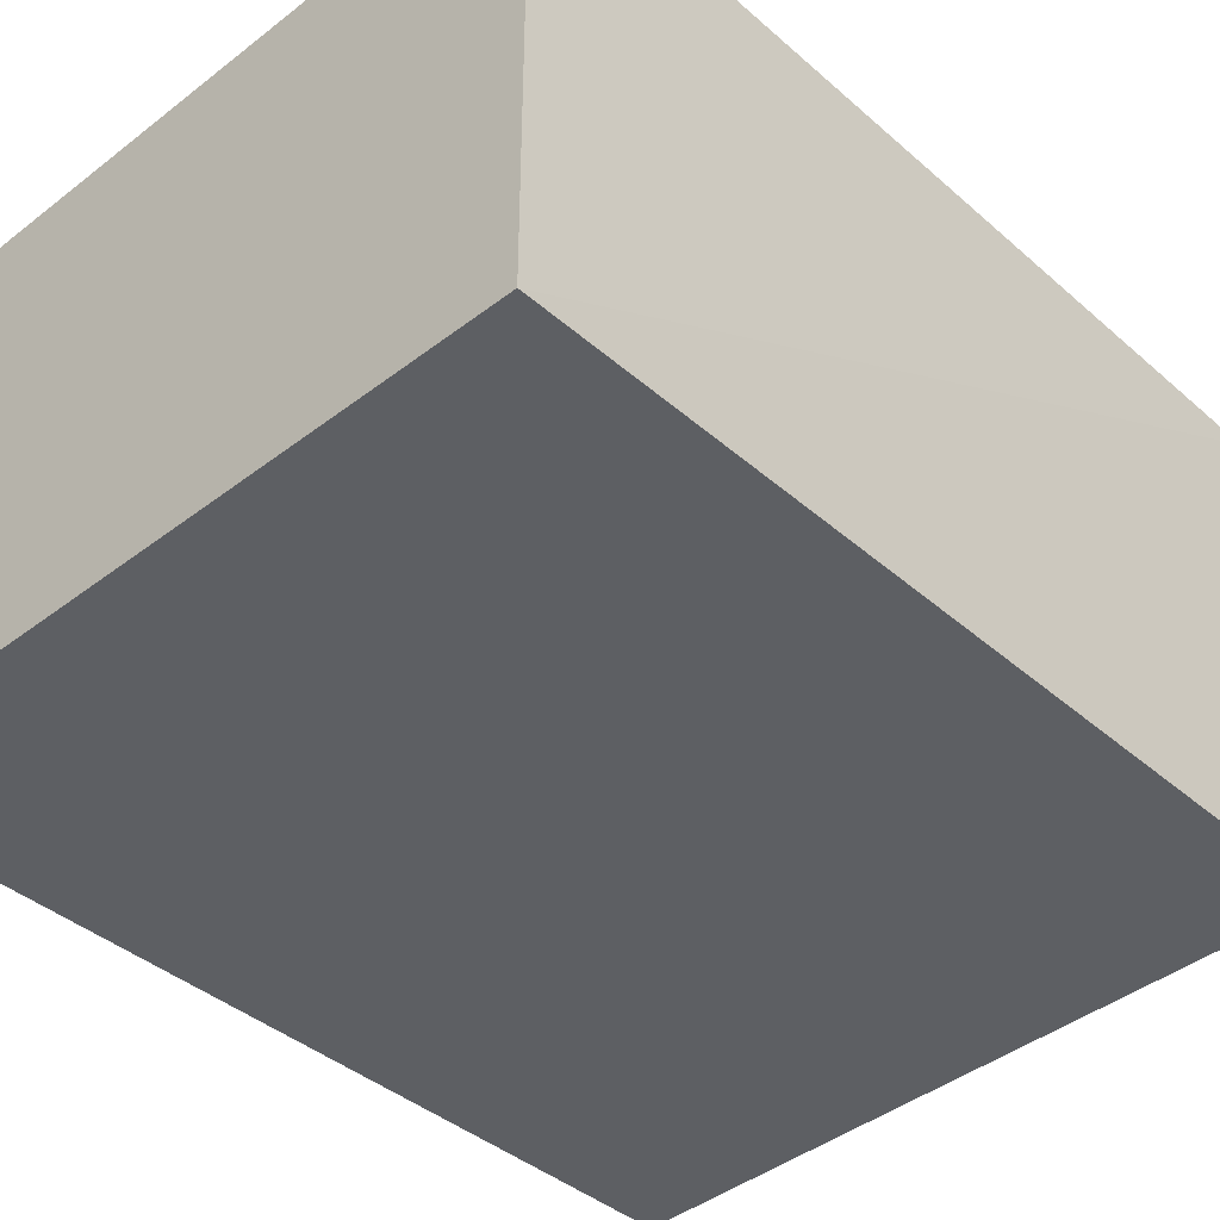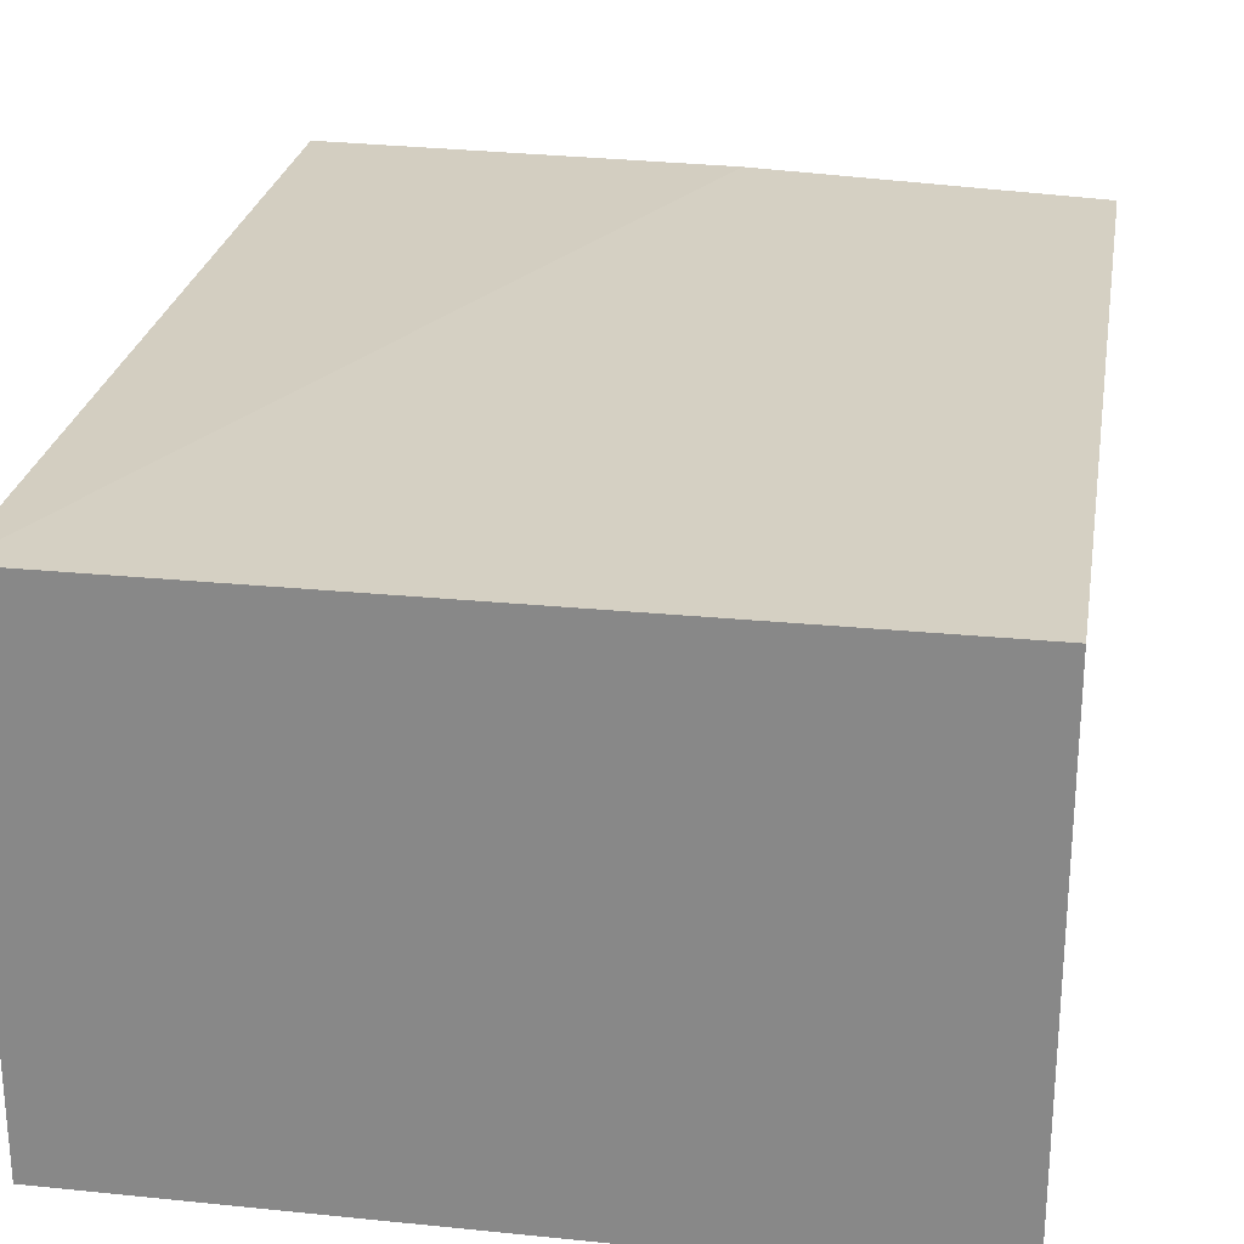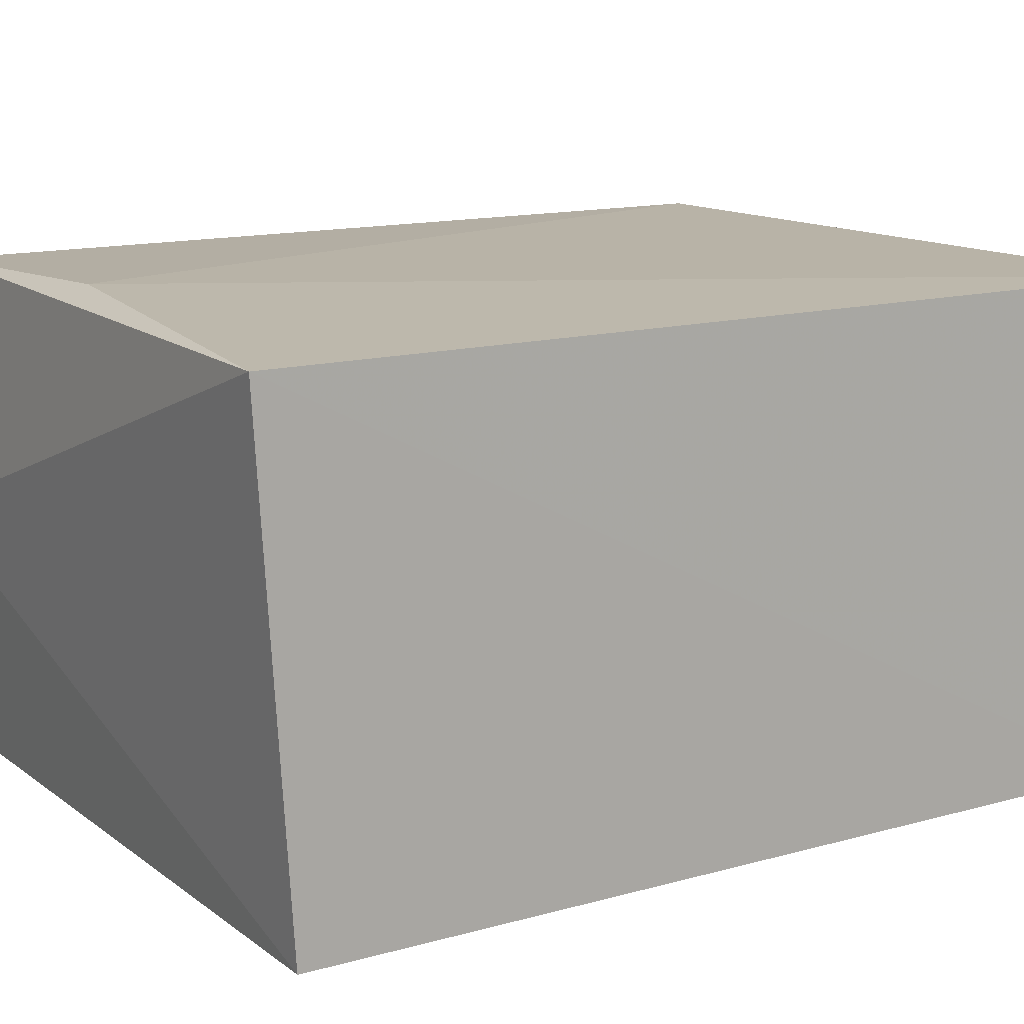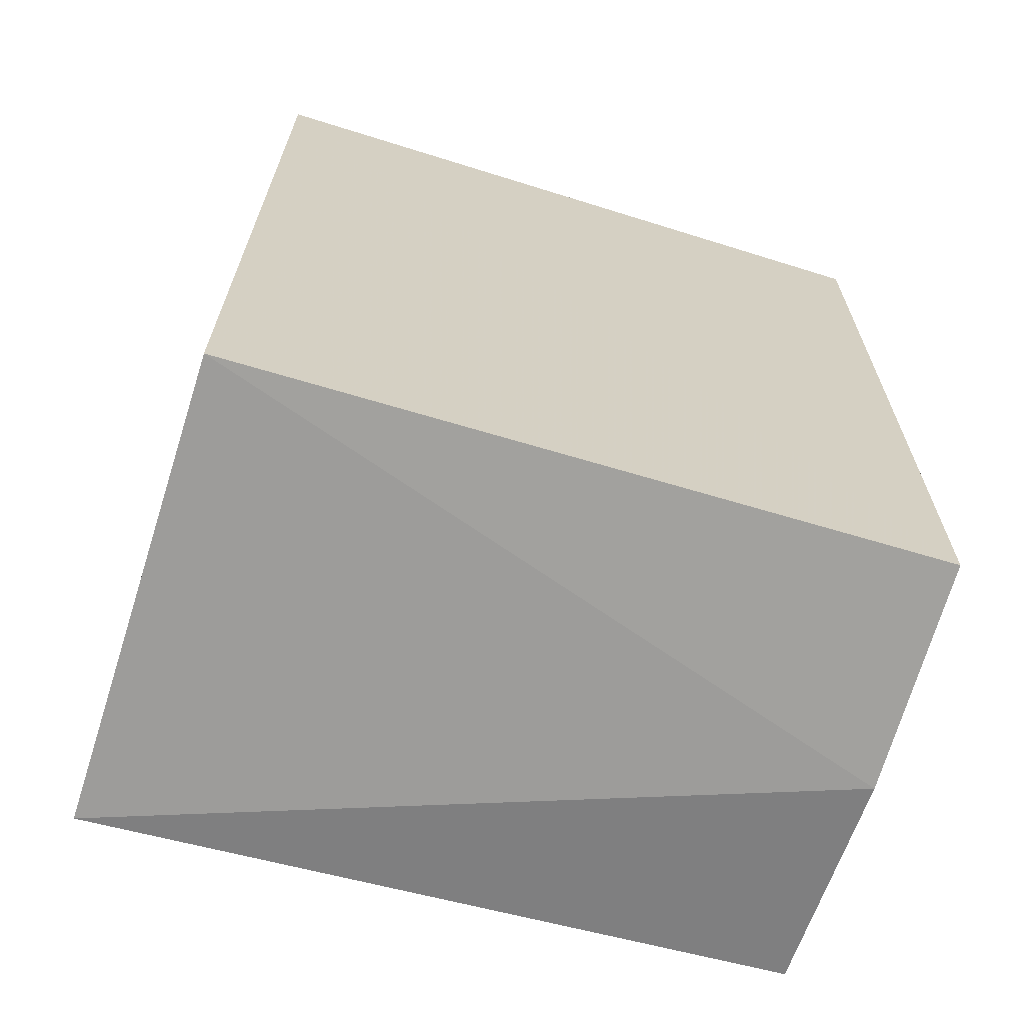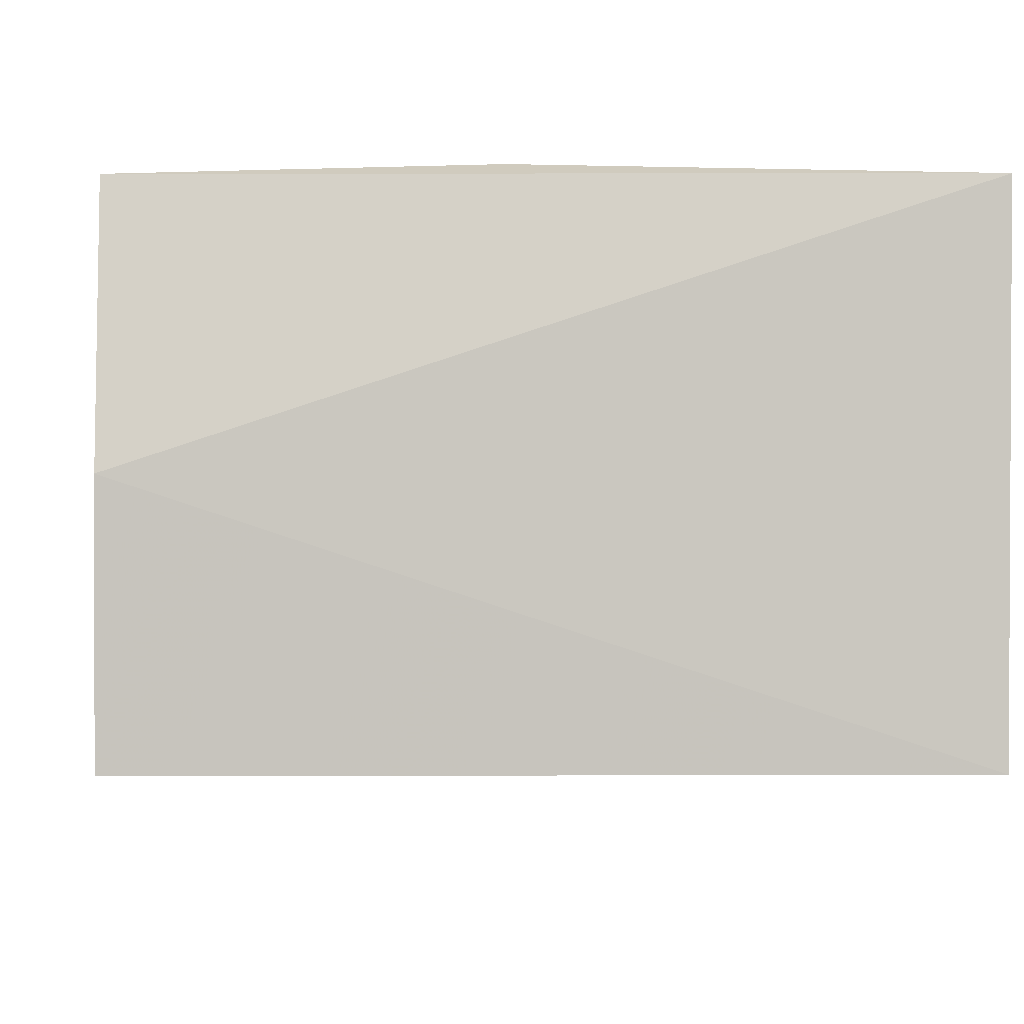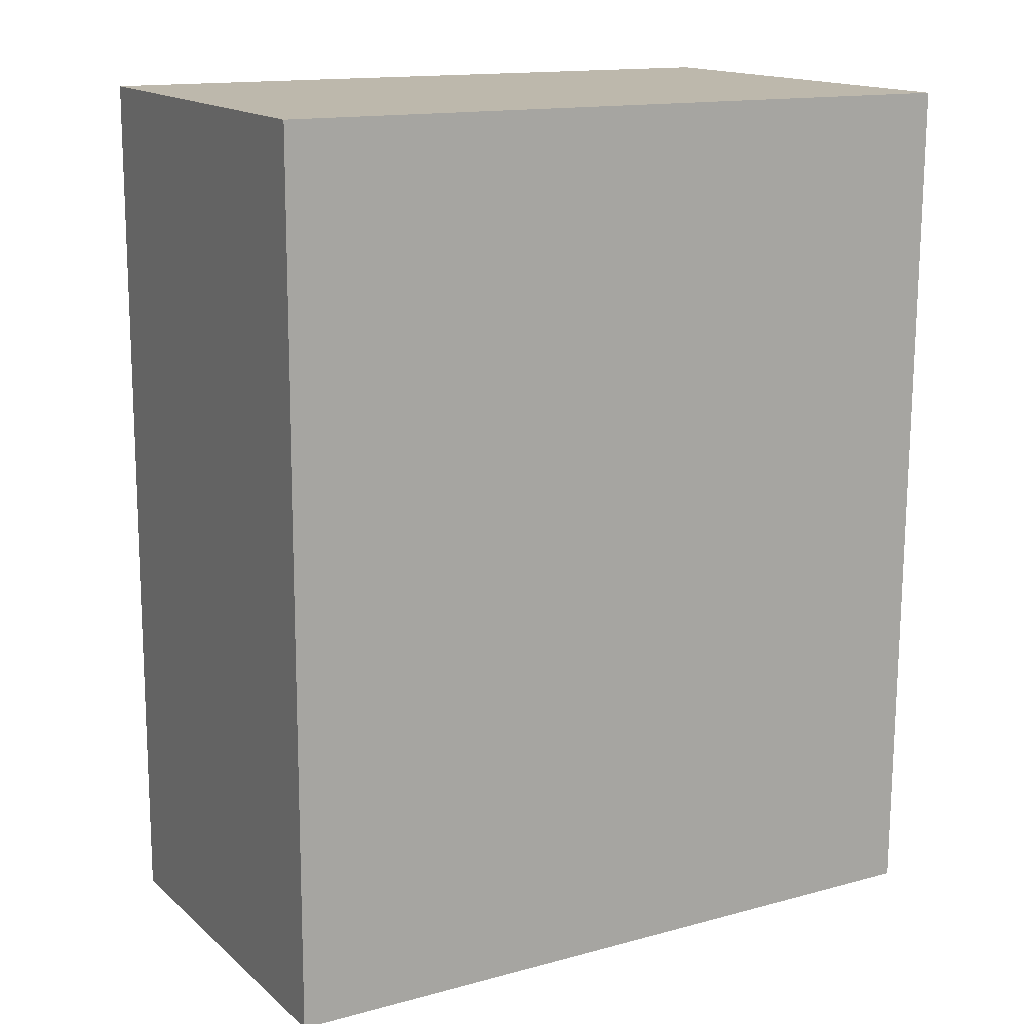
<metadata>
{"format":"obj","ext":"obj","renderer":"f3d","projection":"perspective","resolution":1024,"background":"white","views":[{"elev":-40.6,"azim":-136.8,"up":"+Z"},{"elev":25.5,"azim":-170.7,"up":"+Z"},{"elev":13.1,"azim":56.6,"up":"+Z"},{"elev":-66.8,"azim":162.6,"up":"+Y"},{"elev":-4.7,"azim":-4.6,"up":"+Z"},{"elev":14.9,"azim":152.7,"up":"+Y"}]}
</metadata>
<code>
v 0.1445 -0.2164 -0.1594
v 0.1441 -0.2105 -0.2497
v 0.1439 -0.03953 -0.1597
v 0.007576 -0.03953 -0.1597
v 0.007724 -0.211 -0.2055
v 0.1439 -0.03953 -0.2506
v 0.0688 -0.206 -0.1571
v 0.007576 -0.03953 -0.2506
v 0.00756 -0.206 -0.1597
v 0.008009 -0.2066 -0.2499
v 0.007658 -0.2072 -0.1956
f 5 2 1
f 6 4 3
f 6 1 2
f 6 3 1
f 7 1 3
f 7 3 4
f 8 4 6
f 9 5 1
f 9 1 7
f 9 7 4
f 9 4 8
f 10 8 6
f 10 6 2
f 10 2 5
f 10 5 8
f 11 9 8
f 11 8 5
f 11 5 9

</code>
